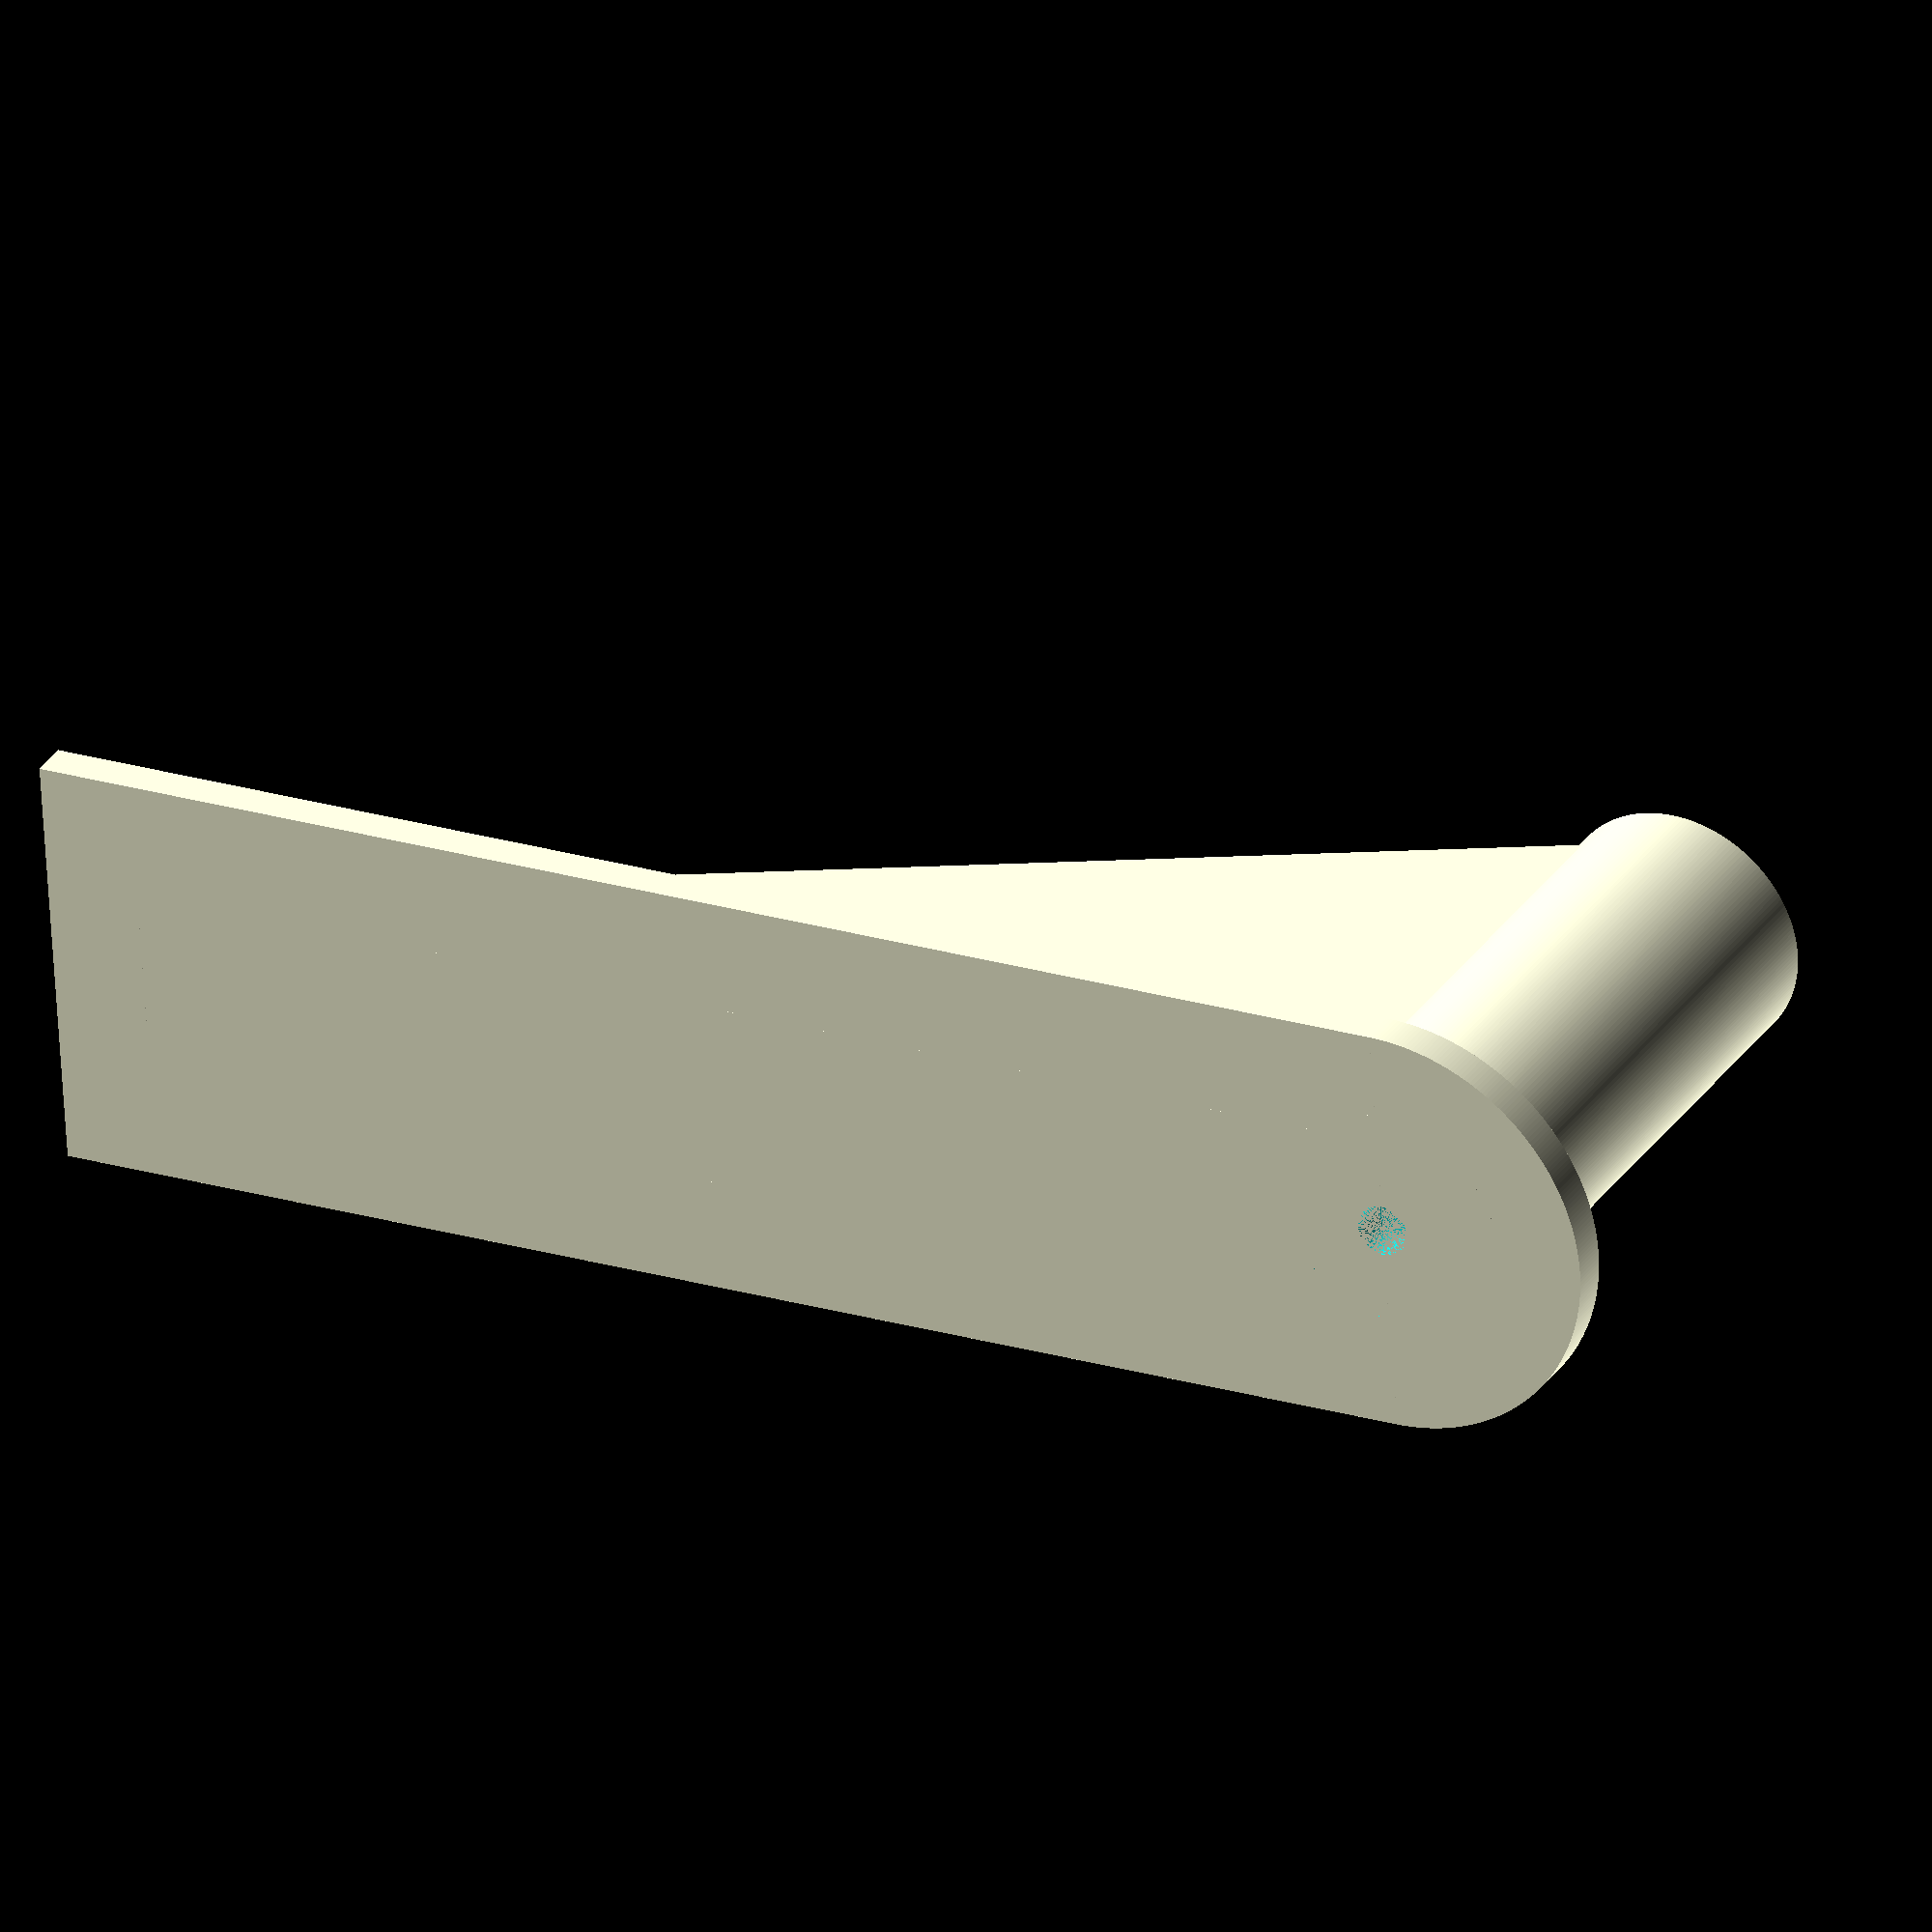
<openscad>
use <MCAD/boxes.scad>
$fa=1;
$fs=0.4;
wall_thickness=3;
wall_thickerness=wall_thickness+1;
wall_screw_hole_diameter=5.5;
shower_pipe_hole_diameter=8;
shower_pipe_hole_thickness=6;
shower_pipe_hole_wall_distance=8;
mount_diameter=44;
pipe_diameter=20;
height=170; // 85
depth=64; // 32
wall_plate_cube_y_transposition=height - (mount_diameter/2);
wall_plate_cube_x_transposition=mount_diameter/2;
epsilon=0.1;
// pipeholder pipe-support
pipeholder_support_z_displacement=depth-pipe_diameter/2;
pipeholder_support_length=sqrt(pipeholder_support_z_displacement*pipeholder_support_z_displacement + wall_plate_cube_y_transposition*wall_plate_cube_y_transposition);
pipeholder_support_y_offset=wall_plate_cube_y_transposition-pipe_diameter/2;
pipeholder_support_angle=atan(pipeholder_support_y_offset/pipeholder_support_z_displacement);
echo("This is pipeholder_support_angle=", pipeholder_support_angle);
//roundedBox(size=[129,73,140],radius=1,sidesonly=true);

// pipeholder extruded triangle support

union(){
    // wall plate
    difference(){
        union(){
            cylinder(h=wall_thickerness, r=mount_diameter / 2);
            translate([-wall_plate_cube_x_transposition,-wall_plate_cube_y_transposition,0]){
                cube([
                    mount_diameter,
                    wall_plate_cube_y_transposition+epsilon,
                    wall_thickerness
                ], false); 
            }
        }
        // wall screw hole
        translate([0,0,-epsilon]){
            cylinder(h=wall_thickerness+2*epsilon, r=wall_screw_hole_diameter / 2);
        }
    }
    // pipe holder
    difference(){
        // external
        cylinder(h=depth, r=pipe_diameter/2 + wall_thickness);
        // internal
        cylinder(h=depth+epsilon, r=pipe_diameter/2);
    }
    // pipeholder pipe-support
    * translate([0,-pipeholder_support_y_offset,0]){
        rotate([-pipeholder_support_angle,0,0])
        union(){
            cylinder(h=pipeholder_support_length, r=pipe_diameter / 2);        
        }
    }
    // pipeholder extruded-triangle-support
    difference(){
        translate([-pipe_diameter/2,0,0]){
            rotate([-90,0,-90])
            linear_extrude(height = pipe_diameter, center = false, convexity = 10, twist = 0)
            polygon(points=[[0,0],[pipeholder_support_y_offset,0],[0,-depth]]);
        }
        cylinder(h=depth, r=pipe_diameter/2);
    }

}



/*
difference(){
    cube([box_length,box_width, box_height], false); //base cube
    union(){
        // kostka drążąca górna:
        translate([wall_thickness,wall_thickness,box_front_height]){
            cube([
                box_length-2*wall_thickness,
                box_width-2*wall_thickness,
                box_height - box_front_height+3*wall_thickness
            ], false); 
        }
        // kostka drążąca dolna
        translate([wall_thickness,wall_thickness,wall_thickness]){
            cube([box_length-2*wall_thickness,box_width-2*wall_thickness,box_front_height-2*wall_thickness], false); 
        }
        translate([side_rim_width_left,front_rim_width,generic_rim_height]){
            cube([powersupply_length, powersupply_width+2*wall_thickness, box_height], false); // kostka drążąca msce na zasilacz
        }
        translate([-wall_thickness,-wall_thickness,box_front_height]){
            cube([
                box_length+2*wall_thickness,
                box_width-generic_rim_width,
                box_height - box_front_height+3*wall_thickness
            ], false); // kostka drążąca górna odsłaniająca front
        }
        // skosic prawy słupek
        translate([side_rim_width_left,4*wall_thickness,box_front_height]){
            cube([
                box_length,
                box_width,
                box_height - box_front_height+3*wall_thickness
            ], false); // kostka drążąca górna
        }        
        // dziura w podłodze:
        translate([generic_rim,generic_rim_width,-2*wall_thickness]){
            cube([box_length-2*generic_rim, box_width-2*generic_rim_width, box_height - box_front_height - 2*wall_thickness], false);
        }
        // dziura domkowa w lewej sciance:
        translate([-2*wall_thickness,generic_rim_width,generic_rim_height]){
            rotate([90,0,90])
            linear_extrude(height = 4*wall_thickness, center = false, convexity = 10, twist = 0)
            polygon(points=[[0,0],[domku_width,0],[domku_width,h_domku-h_daszka],[domku_width/2,h_domku], [0,h_domku-h_daszka]]);
        }
        // dziura na gniazdo zasilania 
        translate([socket_offset_x,-wall_thickness,socket_offset_z]){
            cube([socket_length,4*wall_thickness,socket_height], false); 
        }

    }
}
*/
/*difference() {
    cube(30, center=true);
    sphere(20);
}
translate([0, 0, 30]) {
    cylinder(h=40, r=10);
}
#box(3,4,5);
*/
</openscad>
<views>
elev=328.5 azim=274.1 roll=207.4 proj=o view=solid
</views>
